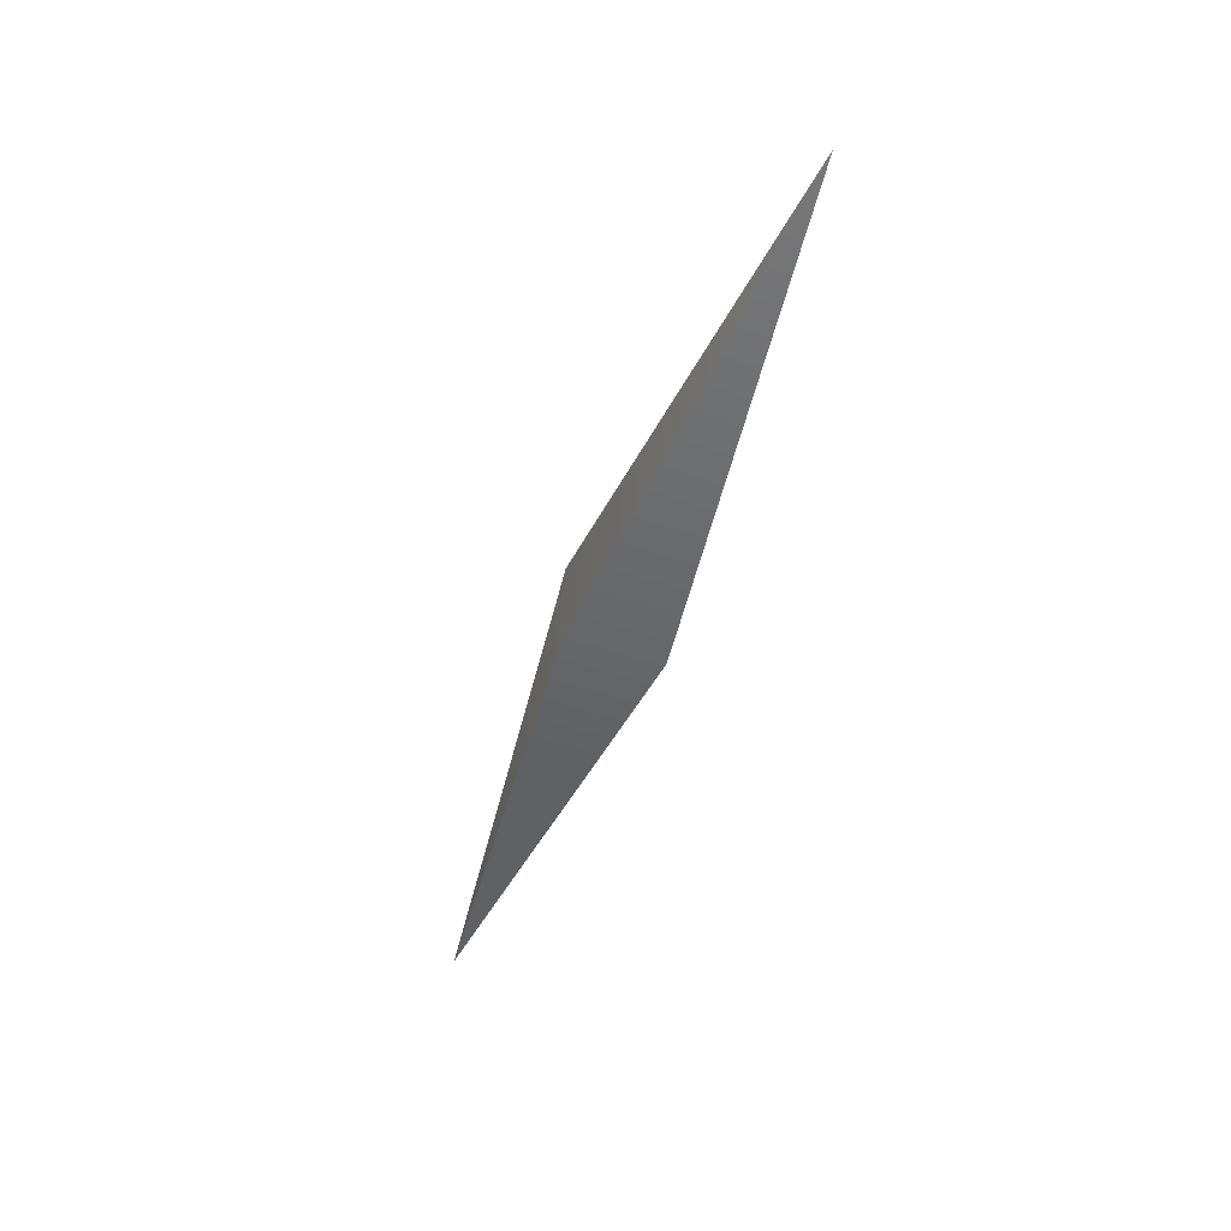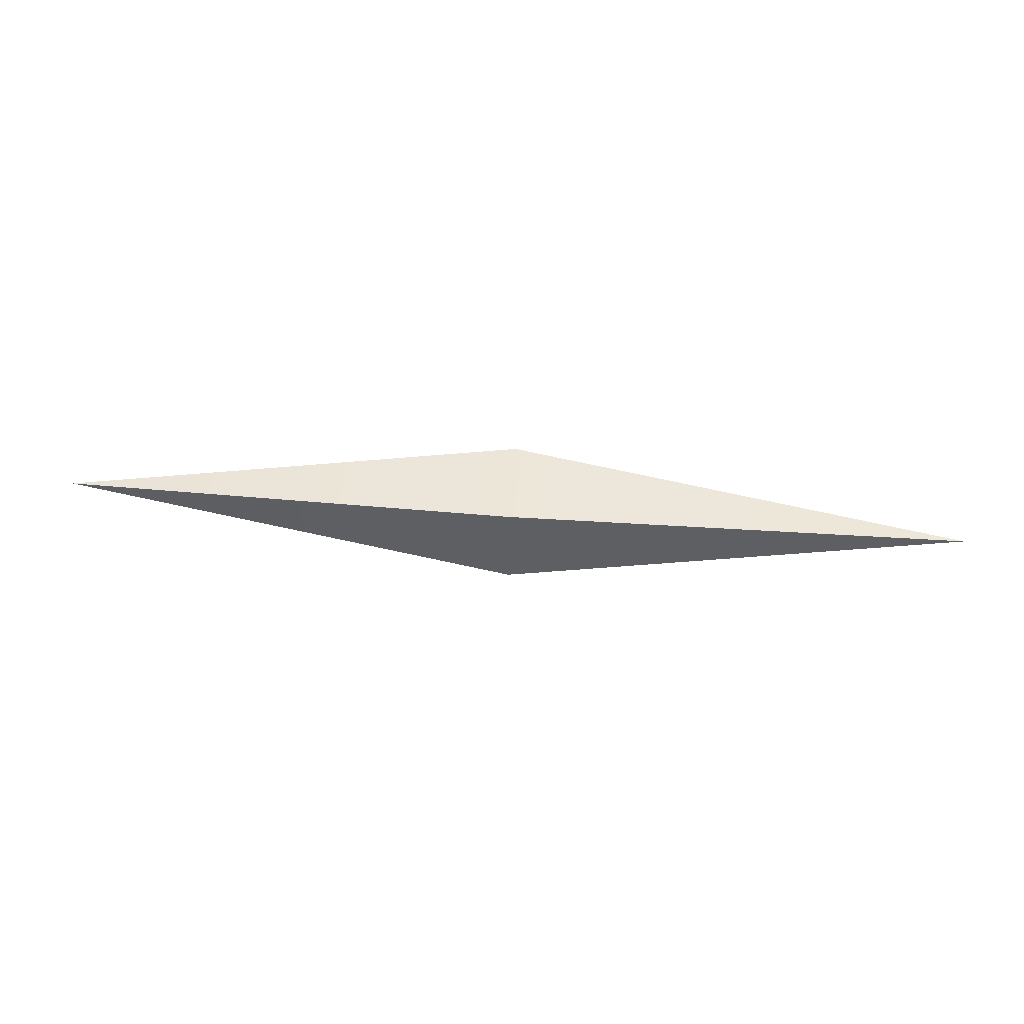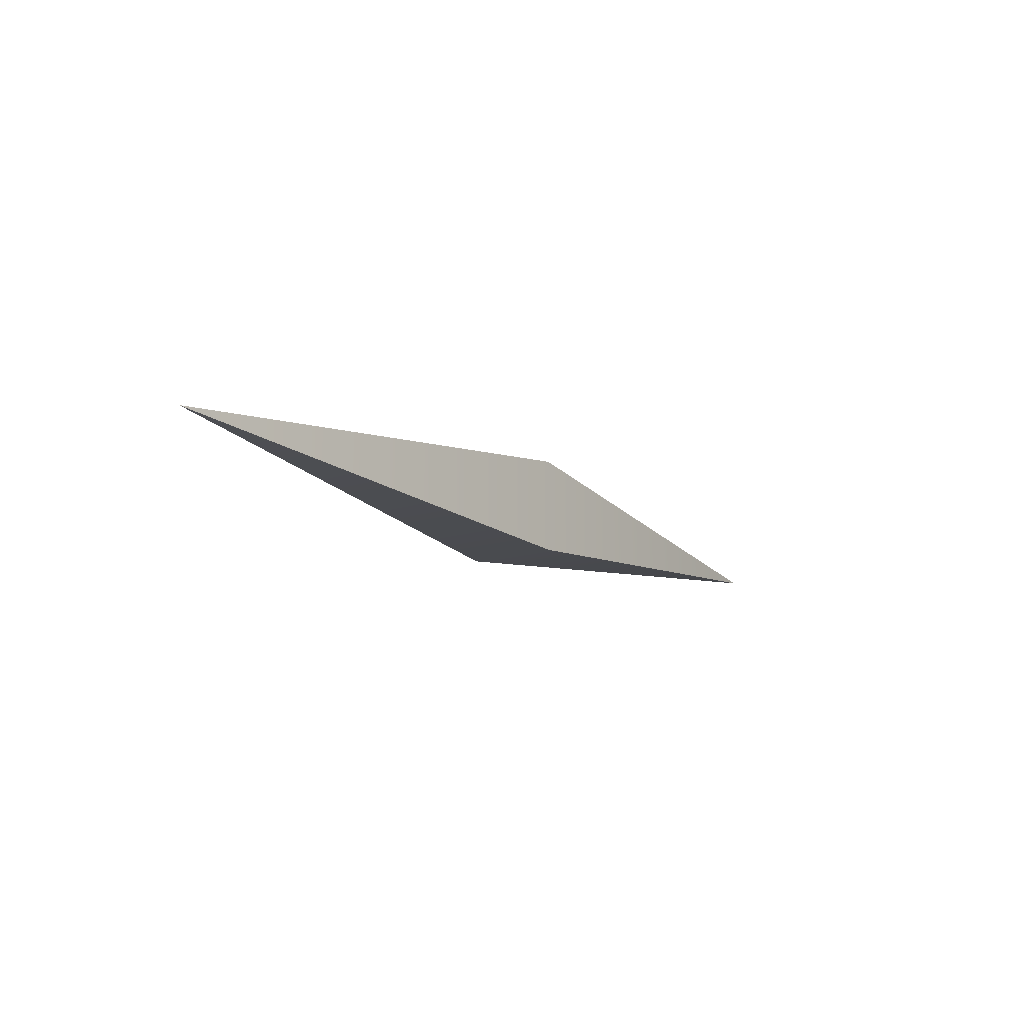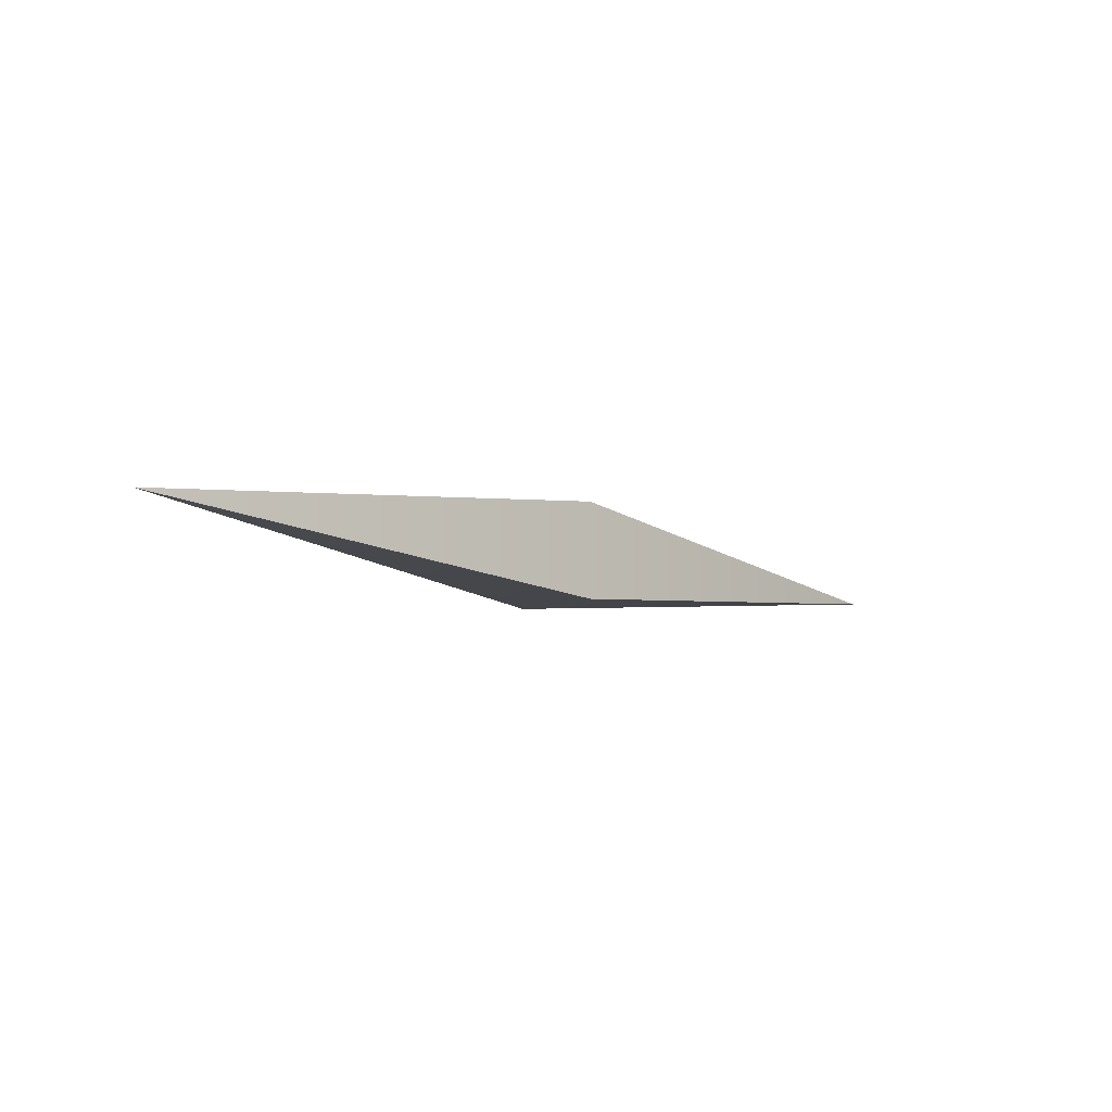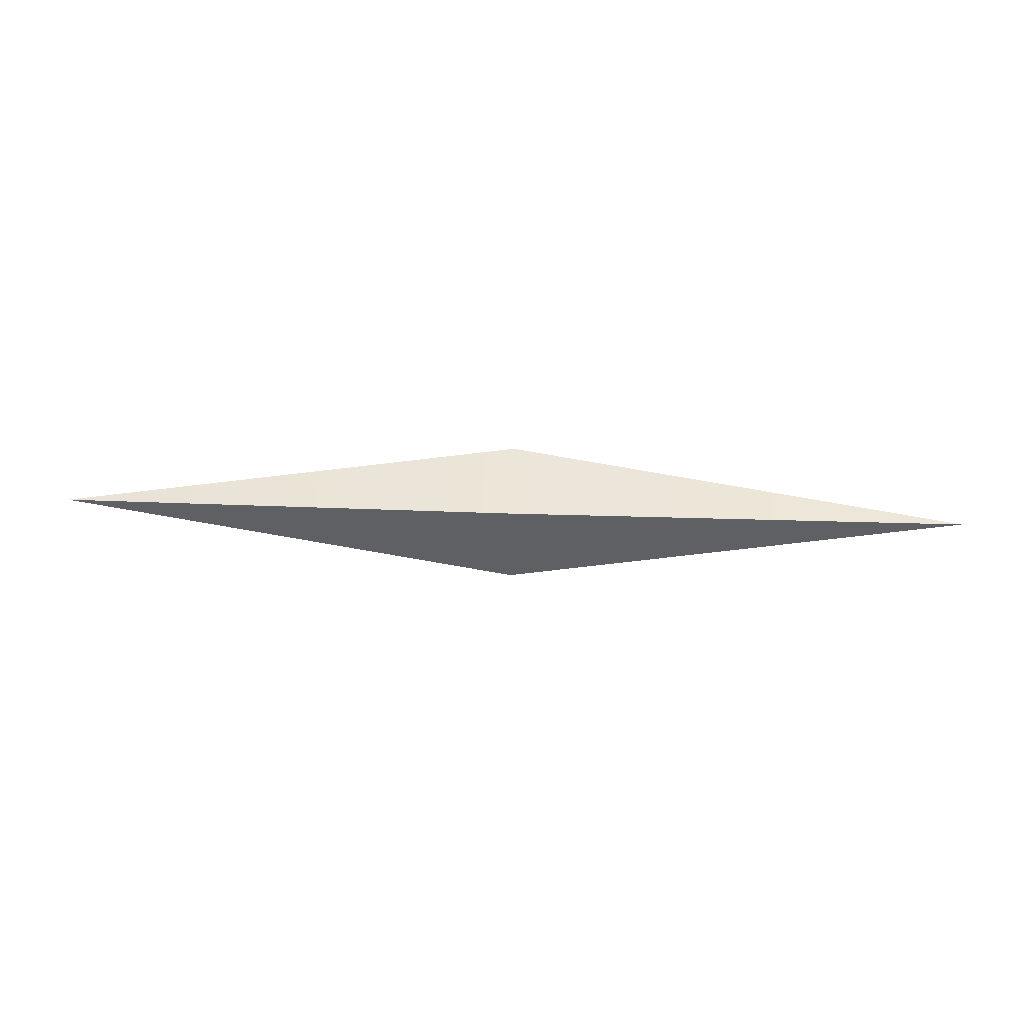
<metadata>
{"format":"obj","ext":"obj","renderer":"f3d","projection":"perspective","resolution":1024,"background":"white","views":[{"elev":-52.0,"azim":-110.2,"up":"+Z"},{"elev":49.4,"azim":4.9,"up":"+Y"},{"elev":-13.8,"azim":126.6,"up":"+Z"},{"elev":-9.7,"azim":-44.0,"up":"+Z"},{"elev":46.4,"azim":2.2,"up":"+Z"}]}
</metadata>
<code>
g default
v -0.5 0 0
v 0 -0.05 0.05
v 0.5 0 0
v 0 -0.05 -0.05
v 0 0.05 0.05
v 0 0.05 -0.05
g Span
f 1 5 6
f 5 3 6
f 1 4 2
f 2 4 3
f 1 2 5
f 4 1 6
f 2 3 5
f 3 4 6

</code>
